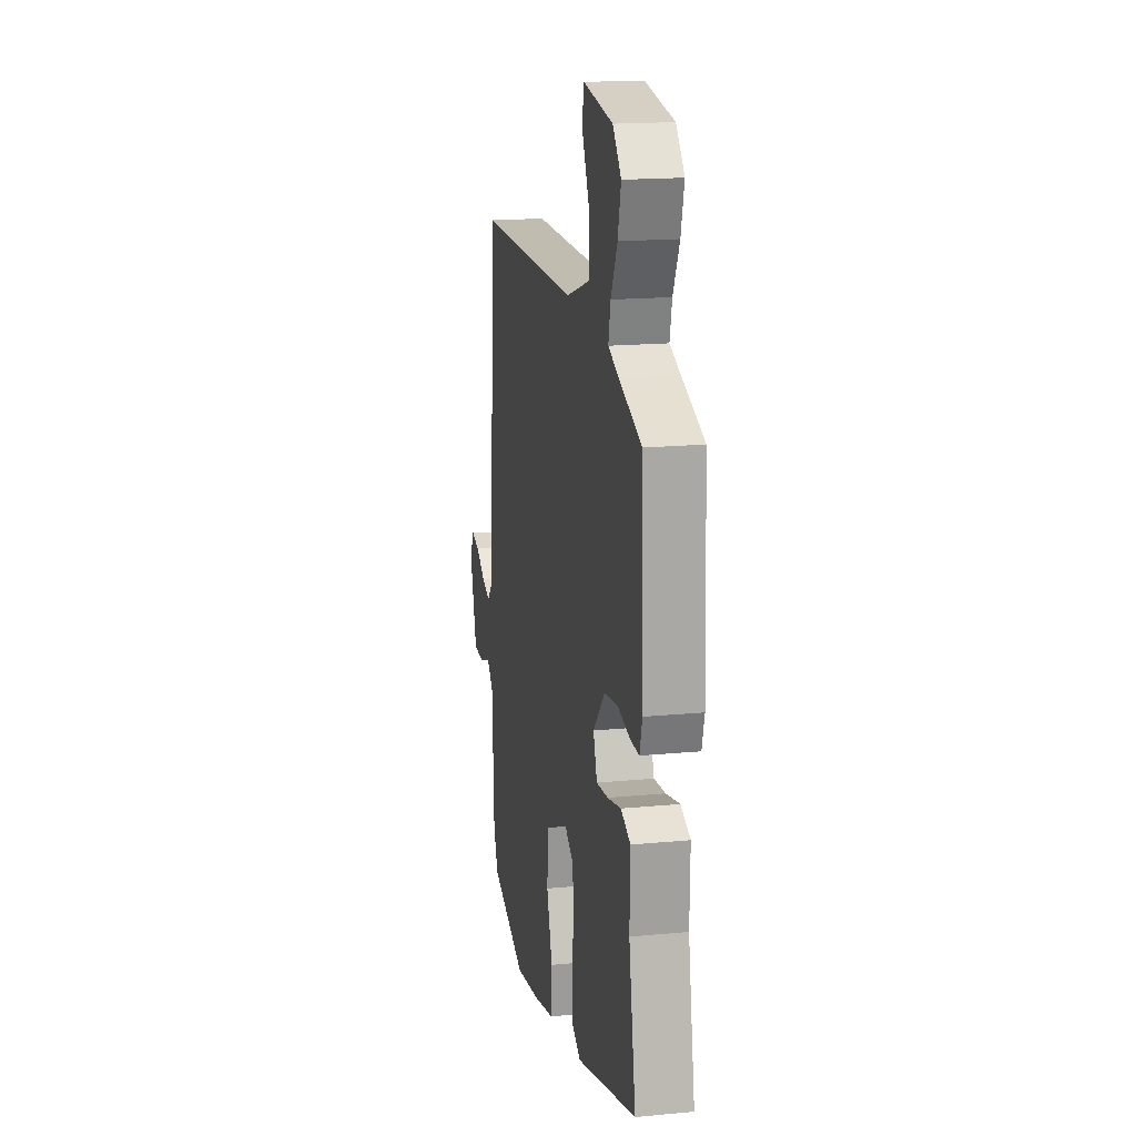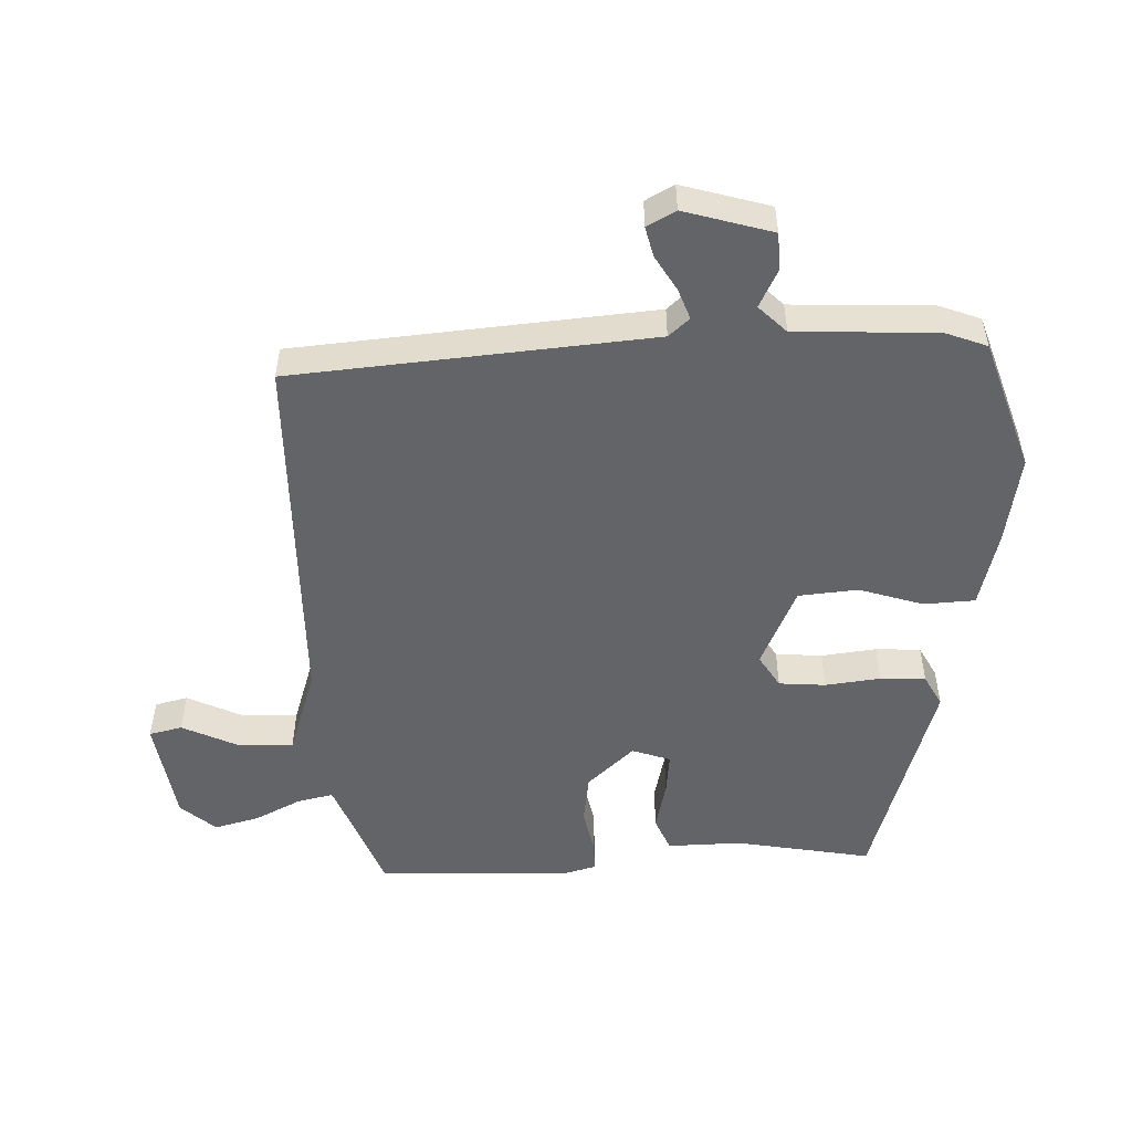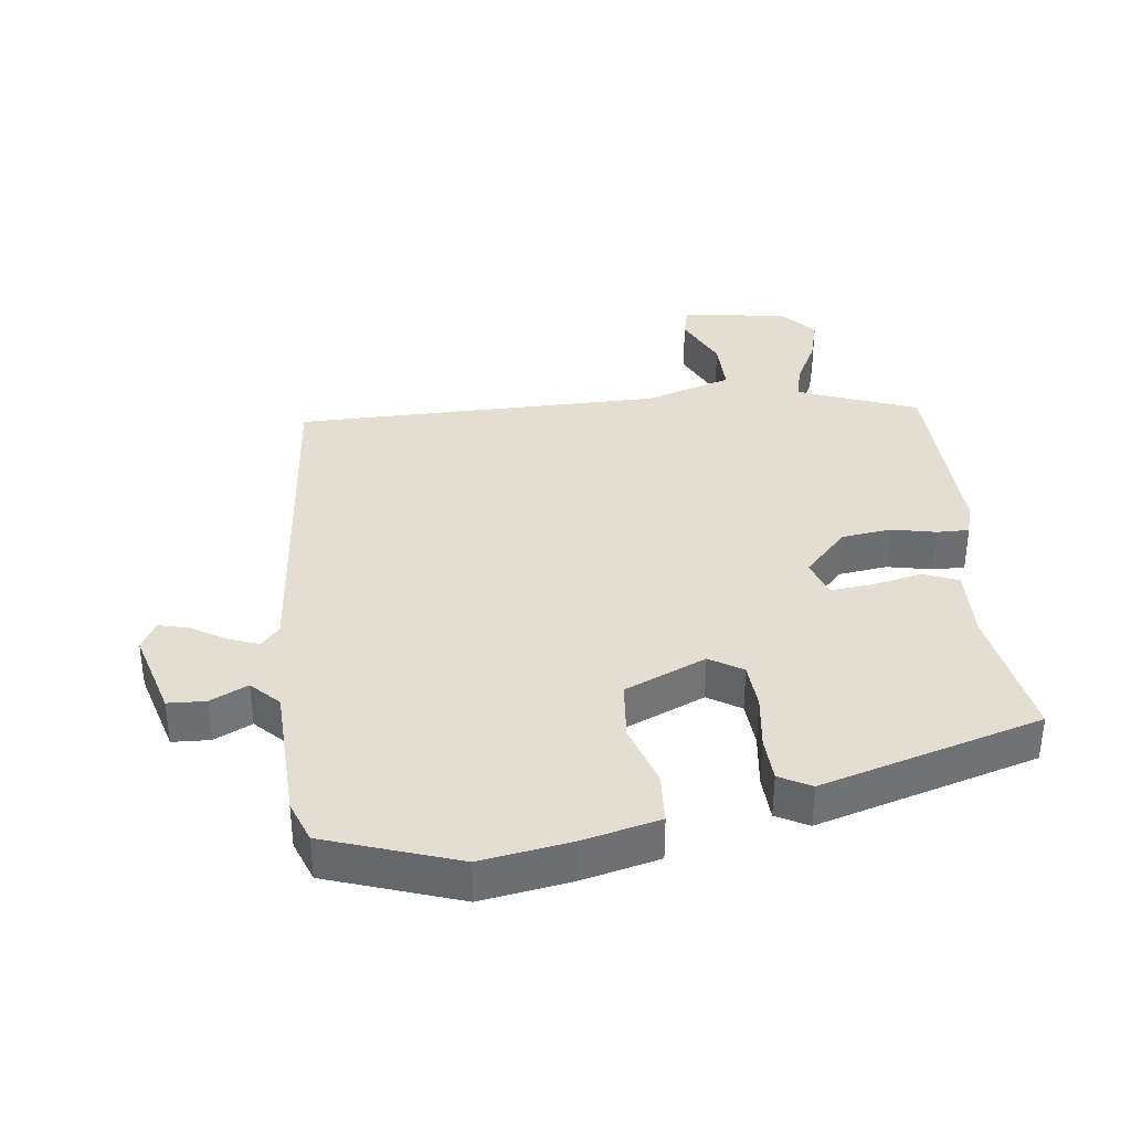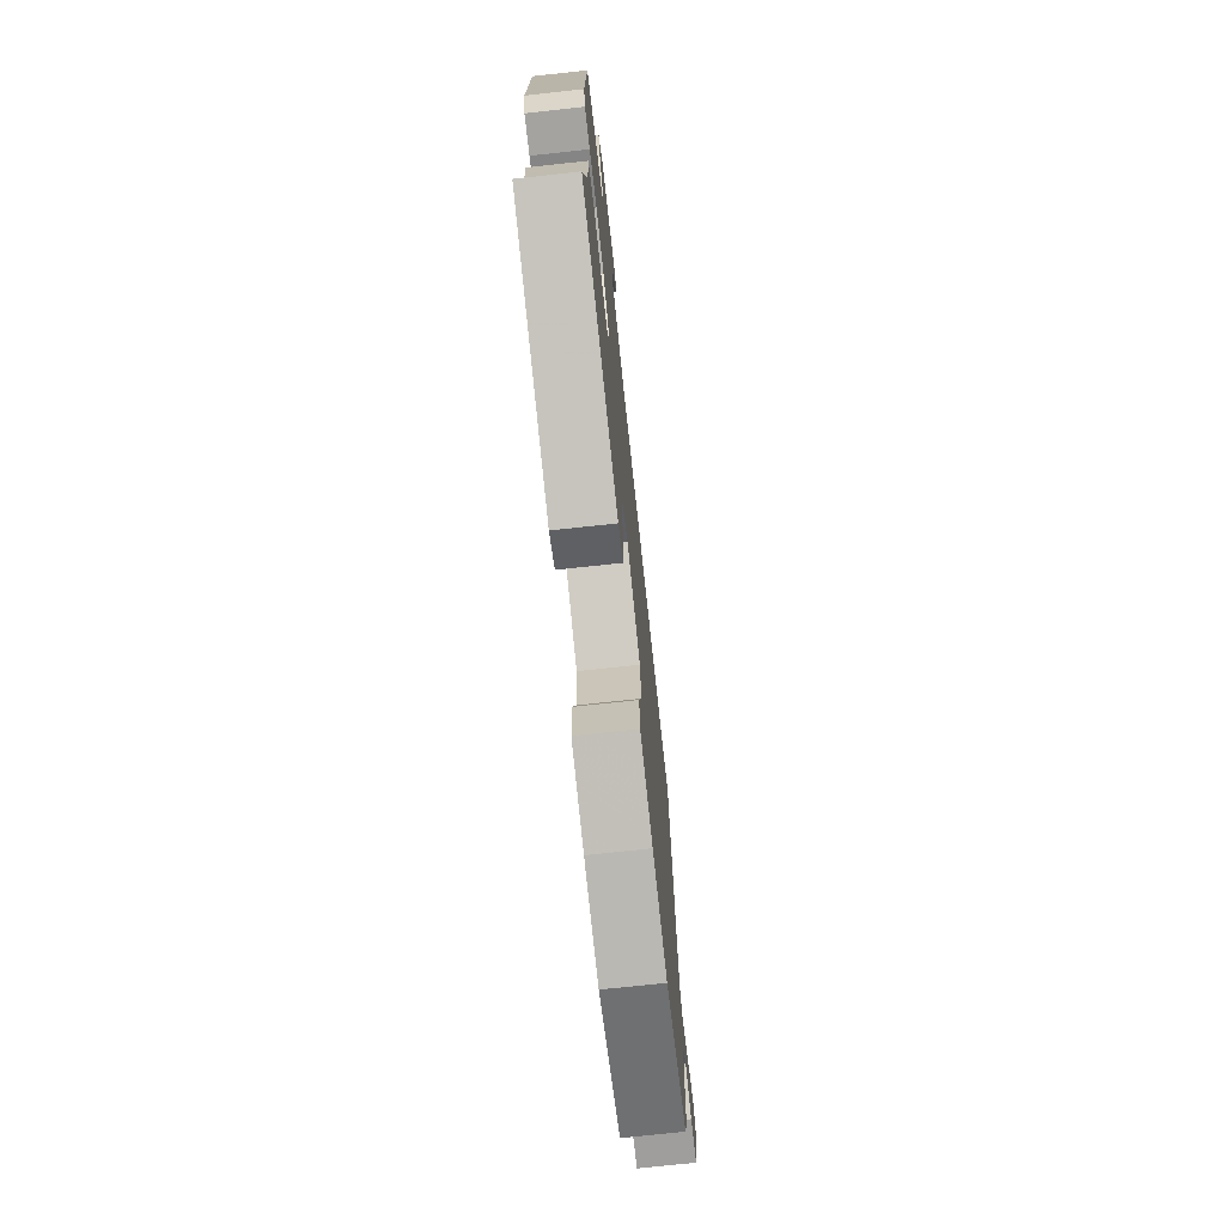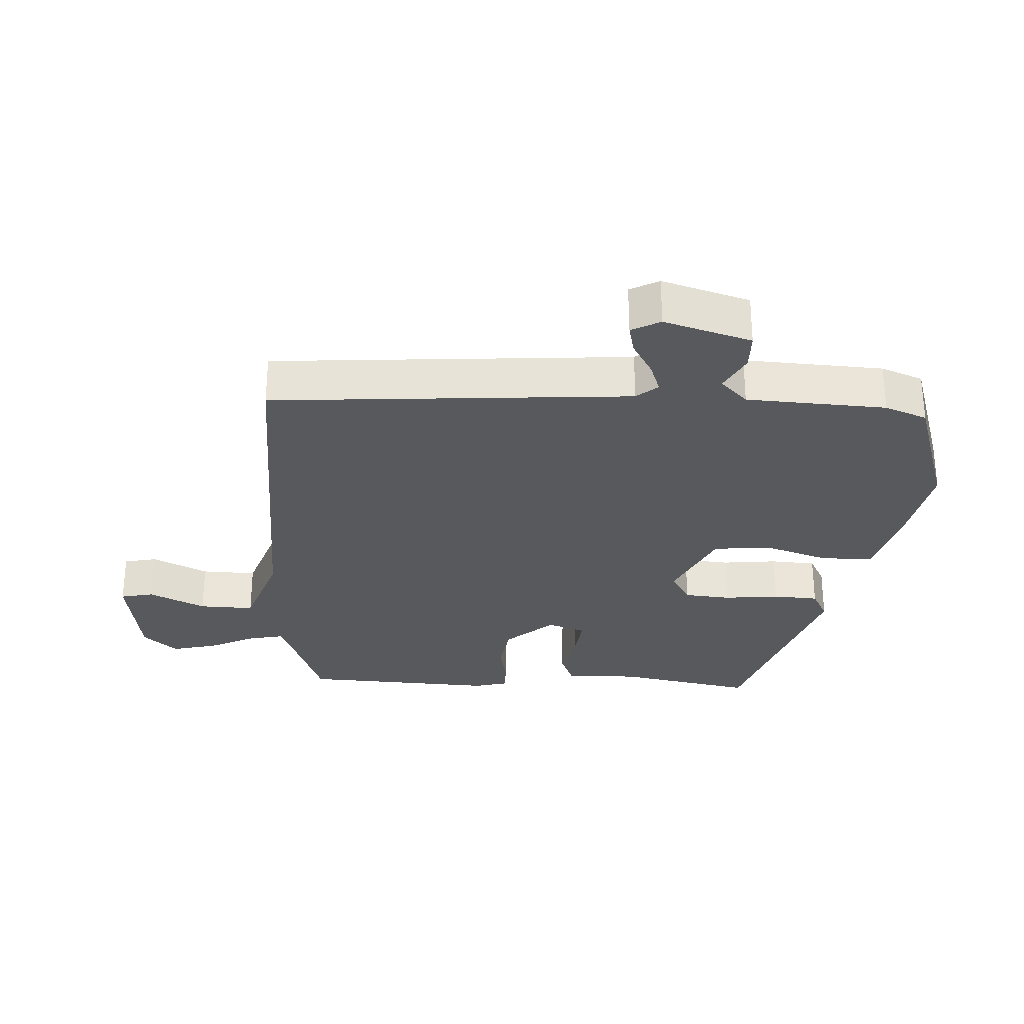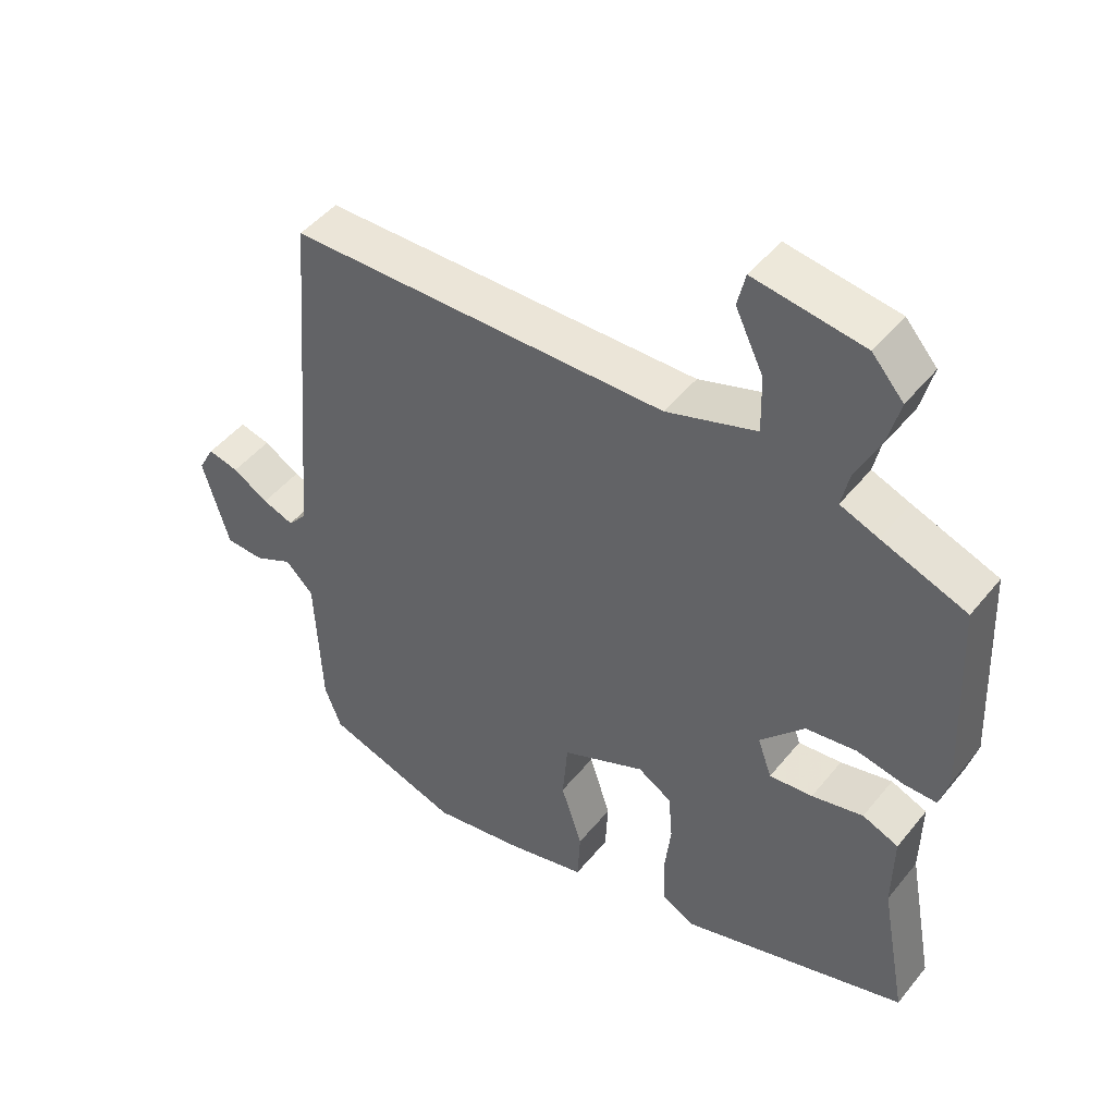
<metadata>
{"format":"obj","ext":"obj","renderer":"f3d","projection":"perspective","resolution":1024,"background":"white","views":[{"elev":17.6,"azim":-100.6,"up":"+Z"},{"elev":-51.3,"azim":92.3,"up":"+Y"},{"elev":36.0,"azim":173.8,"up":"+Y"},{"elev":-72.9,"azim":-83.8,"up":"+Z"},{"elev":-29.0,"azim":86.5,"up":"+Y"},{"elev":47.0,"azim":-143.3,"up":"+Z"}]}
</metadata>
<code>
v 0.499 0.07 0.5
v 0.544 0.07 -0.051
v 0.572 0.07 -0.083
v 0.619 0.07 -0.066
v 0.673 0.07 -0.034
v 0.719 0.07 -0.023
v 0.743 0.07 -0.067
v 0.703 0.07 -0.202
v 0.645 0.07 -0.204
v 0.587 0.07 -0.175
v 0.545 0.07 -0.217
v 0.535 0.07 -0.432
v 0.51 0.07 -0.497
v 0.307 0.07 -0.564
v 0.169 0.07 -0.54
v 0.051 0.07 -0.51
v 0.047 0.07 -0.431
v 0.079 0.07 -0.333
v 0.071 0.07 -0.241
v -0.054 0.07 -0.185
v -0.105 0.07 -0.216
v -0.111 0.07 -0.288
v -0.101 0.07 -0.373
v -0.105 0.07 -0.443
v -0.154 0.07 -0.469
v -0.493 0.07 -0.366
v -0.454 0.07 -0.156
v -0.456 0.07 -0.041
v -0.402 0.07 -0.019
v -0.325 0.07 -0.037
v -0.26 0.07 -0.044
v -0.239 0.07 0.015
v -0.305 0.07 0.087
v -0.381 0.07 0.098
v -0.451 0.07 0.084
v -0.5 0.07 0.084
v -0.514 0.07 0.135
v -0.501 0.07 0.435
v -0.374 0.07 0.482
v -0.317 0.07 0.504
v -0.329 0.07 0.559
v -0.365 0.07 0.631
v -0.383 0.07 0.701
v -0.336 0.07 0.754
v -0.172 0.07 0.778
v -0.16 0.07 0.727
v -0.202 0.07 0.64
v -0.204 0.07 0.555
v -0.069 0.07 0.51
v 0.499 0 0.5
v 0.544 0 -0.051
v 0.572 0 -0.083
v 0.619 0 -0.066
v 0.673 0 -0.034
v 0.719 0 -0.023
v 0.743 0 -0.067
v 0.703 0 -0.202
v 0.645 0 -0.204
v 0.587 0 -0.175
v 0.545 0 -0.217
v 0.535 0 -0.432
v 0.51 0 -0.497
v 0.307 0 -0.564
v 0.169 0 -0.54
v 0.051 0 -0.51
v 0.047 0 -0.431
v 0.079 0 -0.333
v 0.071 0 -0.241
v -0.054 0 -0.185
v -0.105 0 -0.216
v -0.111 0 -0.288
v -0.101 0 -0.373
v -0.105 0 -0.443
v -0.154 0 -0.469
v -0.493 0 -0.366
v -0.454 0 -0.156
v -0.456 0 -0.041
v -0.402 0 -0.019
v -0.325 0 -0.037
v -0.26 0 -0.044
v -0.239 0 0.015
v -0.305 0 0.087
v -0.381 0 0.098
v -0.451 0 0.084
v -0.5 0 0.084
v -0.514 0 0.135
v -0.501 0 0.435
v -0.374 0 0.482
v -0.317 0 0.504
v -0.329 0 0.559
v -0.365 0 0.631
v -0.383 0 0.701
v -0.336 0 0.754
v -0.172 0 0.778
v -0.16 0 0.727
v -0.202 0 0.64
v -0.204 0 0.555
v -0.069 0 0.51
f 44 45 46 47
f 44 47 48
f 41 42 43 44
f 40 41 44 48
f 36 37 38 39
f 34 35 36 39
f 33 34 39 40
f 32 33 40 48
f 27 28 29 30
f 27 30 31
f 26 27 31
f 25 26 31
f 22 23 24 25
f 21 22 25 31
f 20 21 31 32
f 15 16 17 18
f 15 18 19
f 14 15 19
f 11 12 13 14
f 11 14 19
f 10 11 19 20
f 8 9 10
f 7 8 10
f 4 5 6 7
f 3 4 7 10
f 2 3 10 20
f 49 1 2 20
f 20 32 48 49
f 96 95 94 93
f 97 96 93
f 93 92 91 90
f 97 93 90 89
f 88 87 86 85
f 88 85 84 83
f 89 88 83 82
f 97 89 82 81
f 79 78 77 76
f 80 79 76
f 80 76 75
f 80 75 74
f 74 73 72 71
f 80 74 71 70
f 81 80 70 69
f 67 66 65 64
f 68 67 64
f 68 64 63
f 63 62 61 60
f 68 63 60
f 69 68 60 59
f 59 58 57
f 59 57 56
f 56 55 54 53
f 59 56 53 52
f 69 59 52 51
f 69 51 50 98
f 98 97 81 69
f 1 50 51 2
f 2 51 52 3
f 3 52 53 4
f 4 53 54 5
f 5 54 55 6
f 6 55 56 7
f 7 56 57 8
f 8 57 58 9
f 9 58 59 10
f 10 59 60 11
f 11 60 61 12
f 12 61 62 13
f 13 62 63 14
f 14 63 64 15
f 15 64 65 16
f 16 65 66 17
f 17 66 67 18
f 18 67 68 19
f 19 68 69 20
f 20 69 70 21
f 21 70 71 22
f 22 71 72 23
f 23 72 73 24
f 24 73 74 25
f 25 74 75 26
f 26 75 76 27
f 27 76 77 28
f 28 77 78 29
f 29 78 79 30
f 30 79 80 31
f 31 80 81 32
f 32 81 82 33
f 33 82 83 34
f 34 83 84 35
f 35 84 85 36
f 36 85 86 37
f 37 86 87 38
f 38 87 88 39
f 39 88 89 40
f 40 89 90 41
f 41 90 91 42
f 42 91 92 43
f 43 92 93 44
f 44 93 94 45
f 45 94 95 46
f 46 95 96 47
f 47 96 97 48
f 48 97 98 49
f 49 98 50 1

</code>
